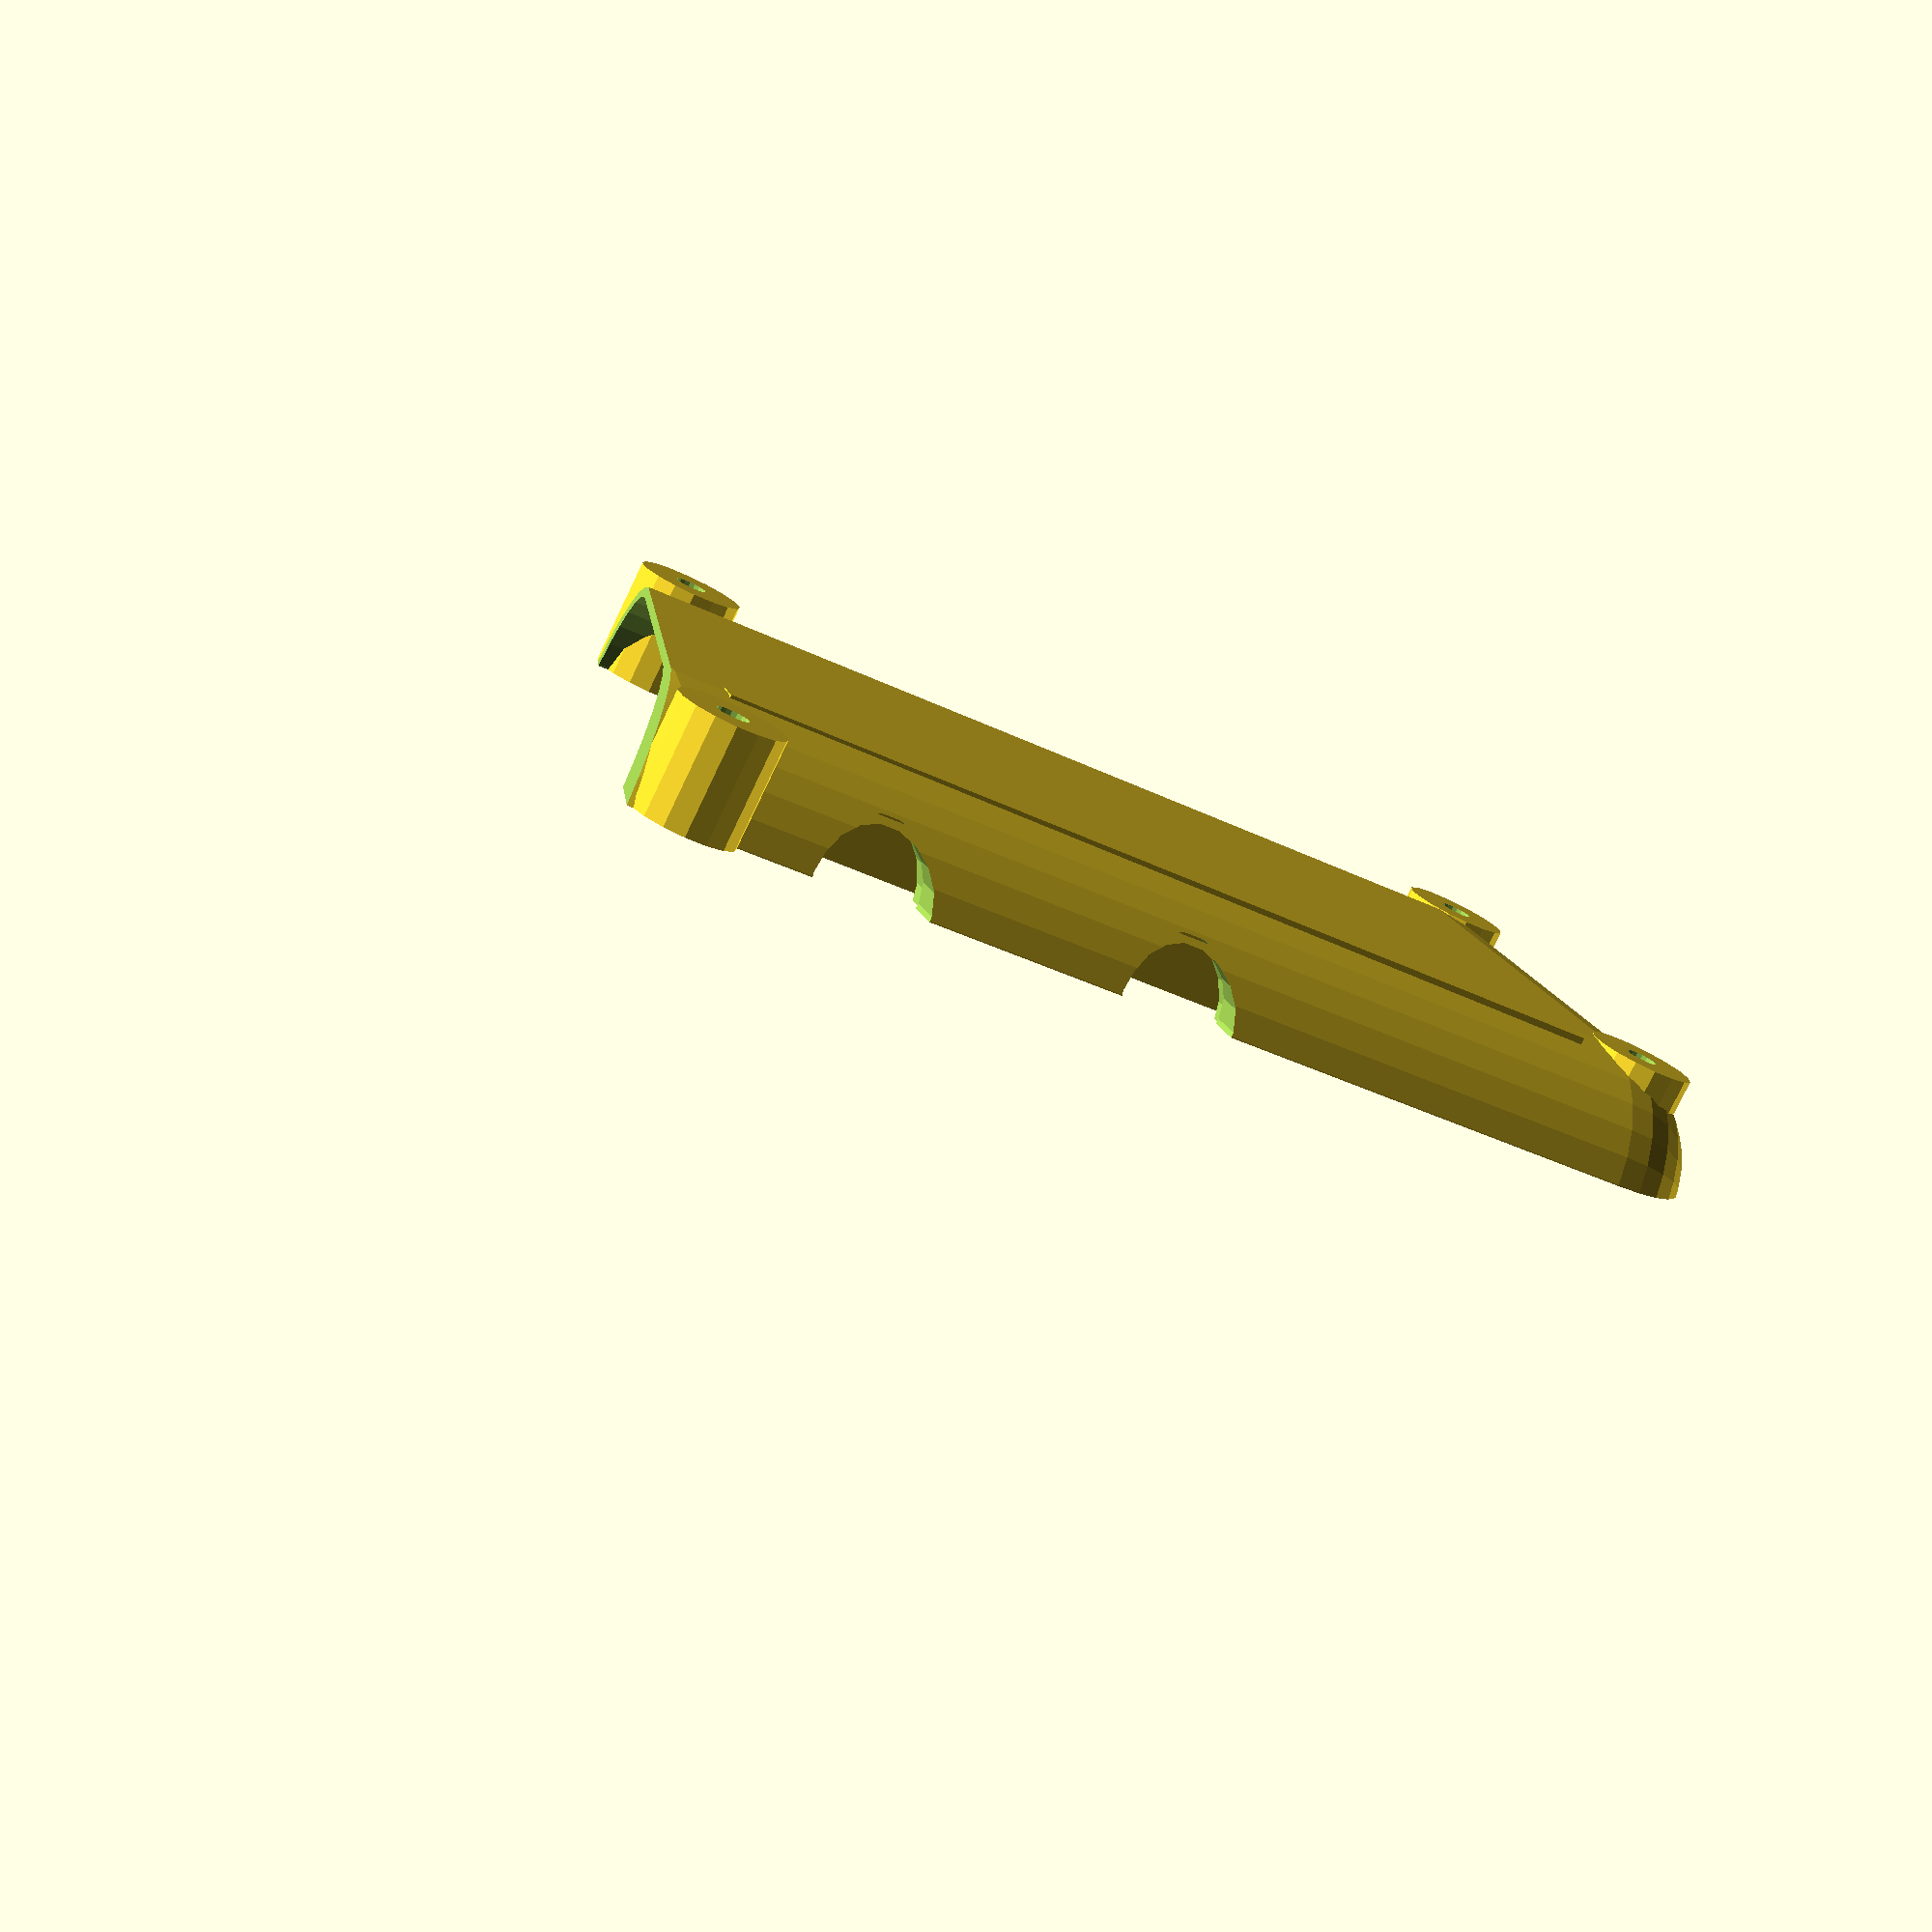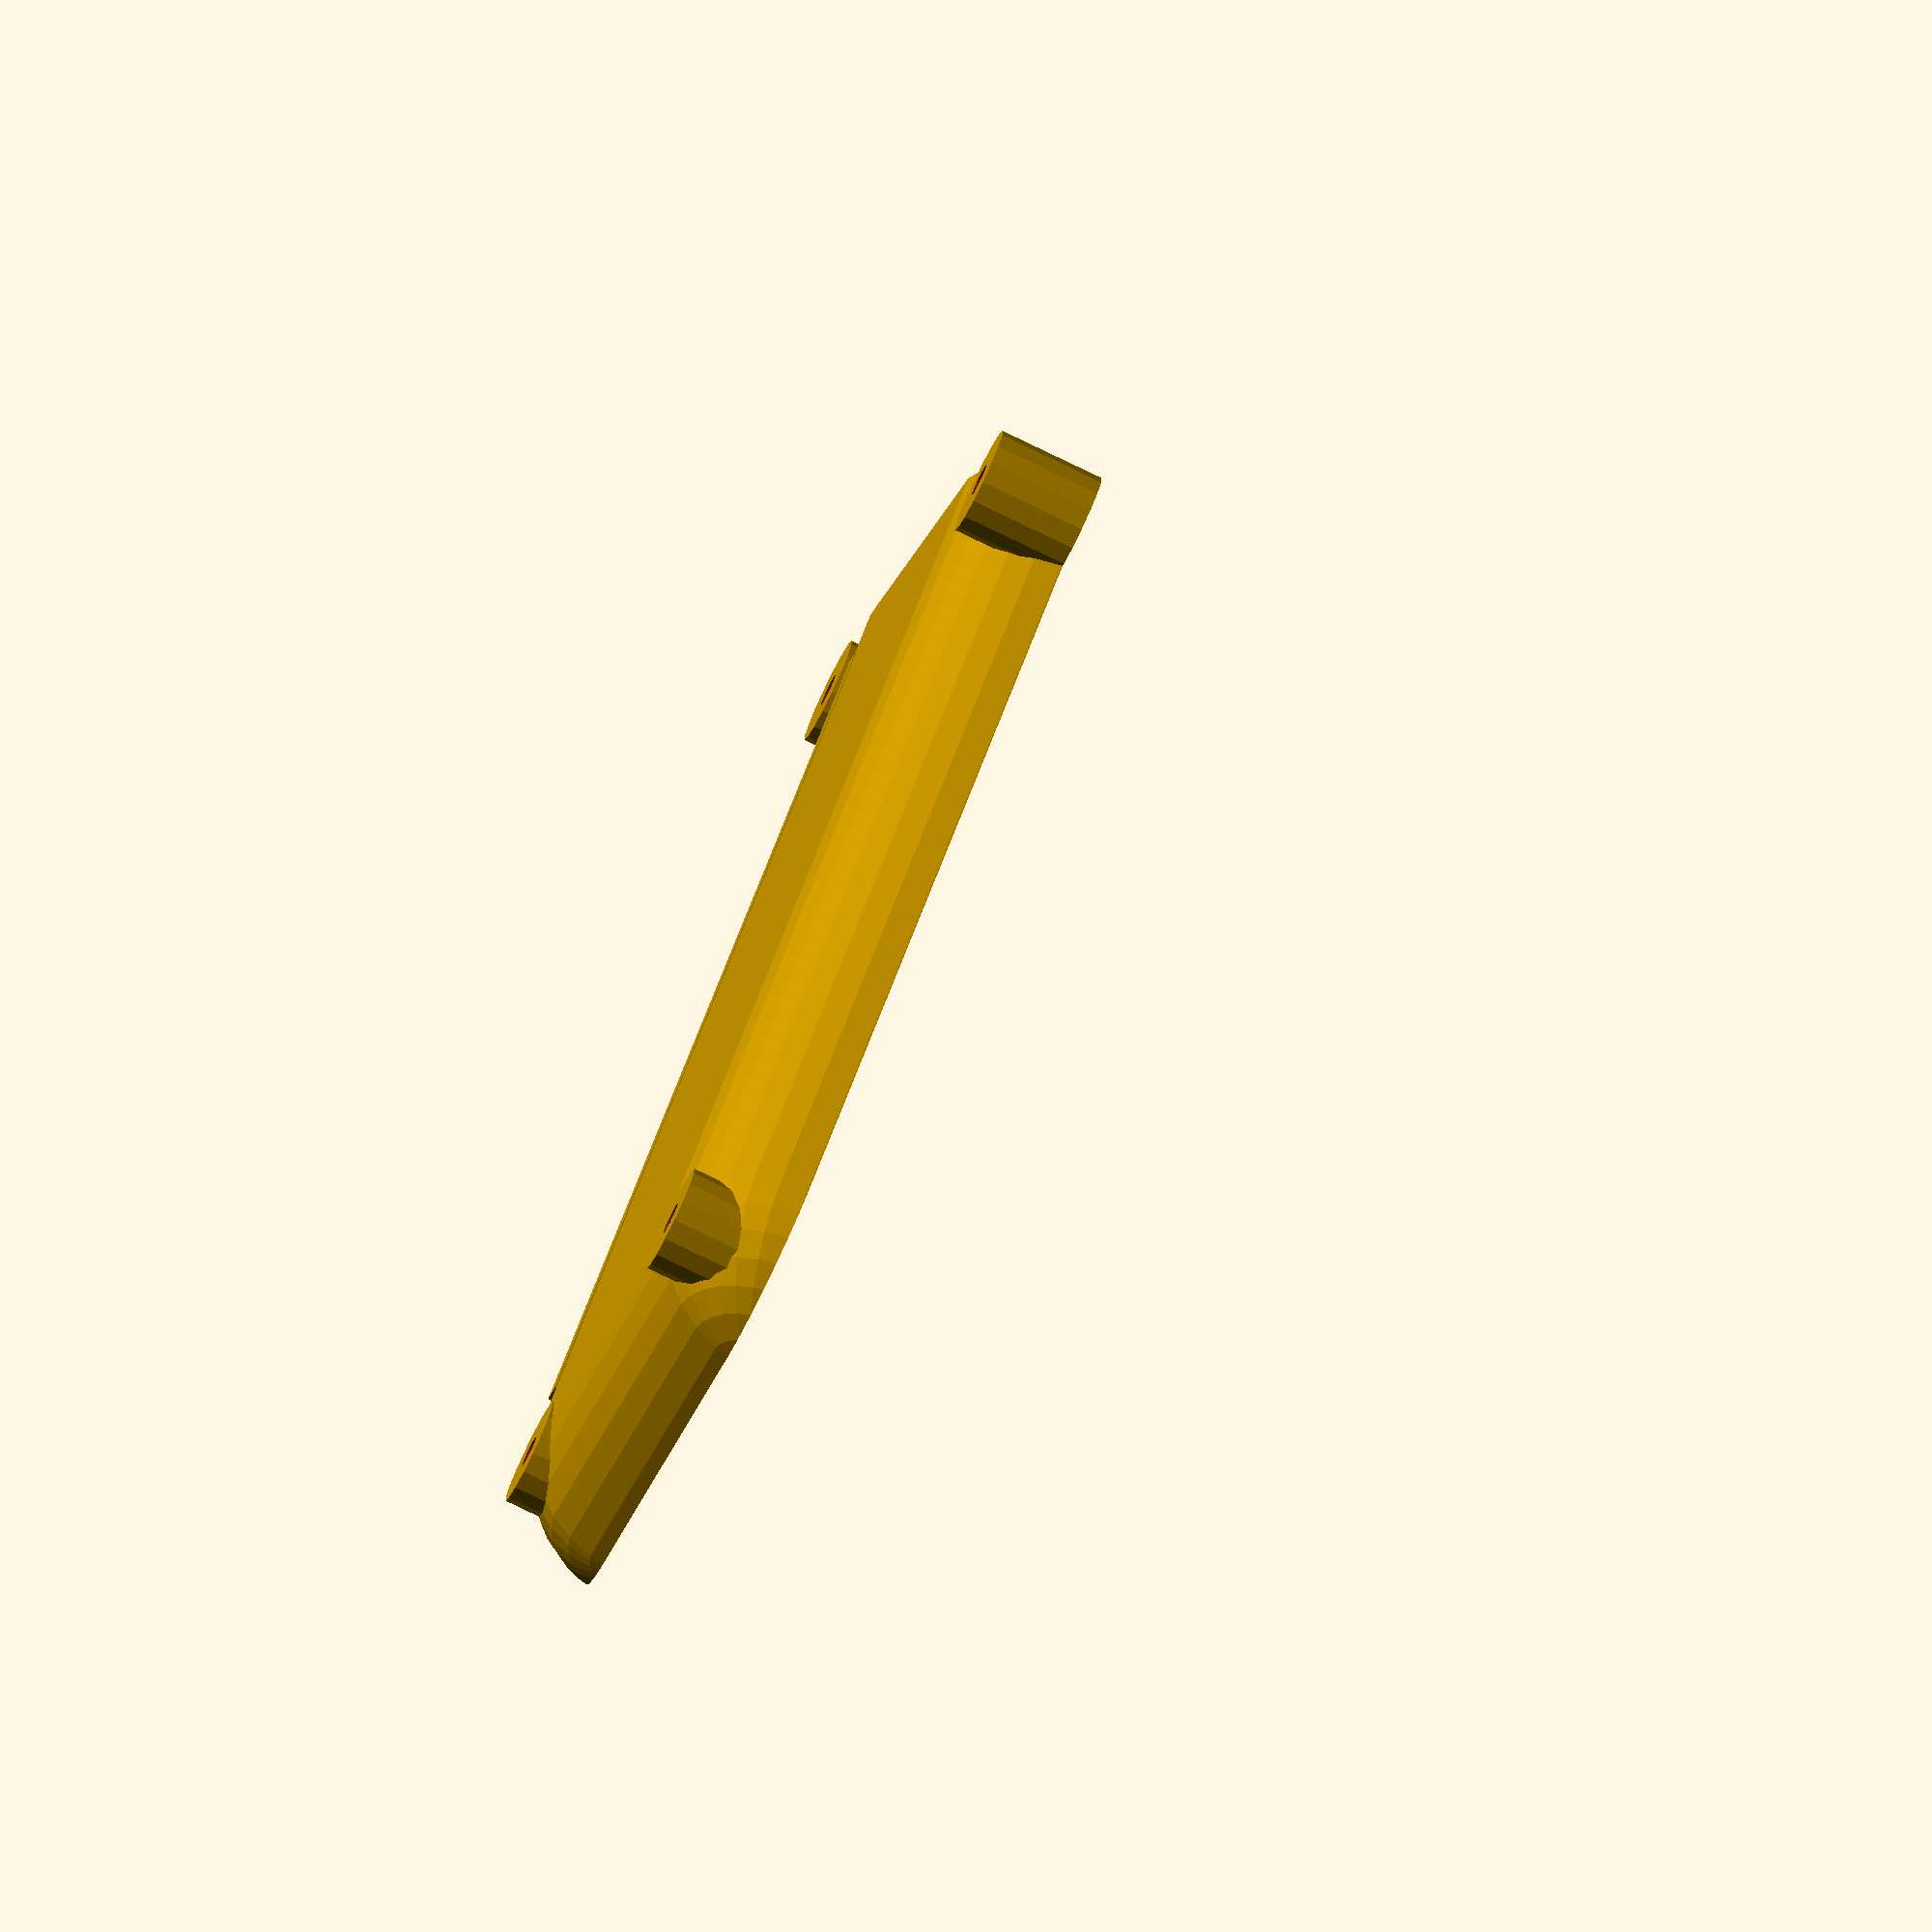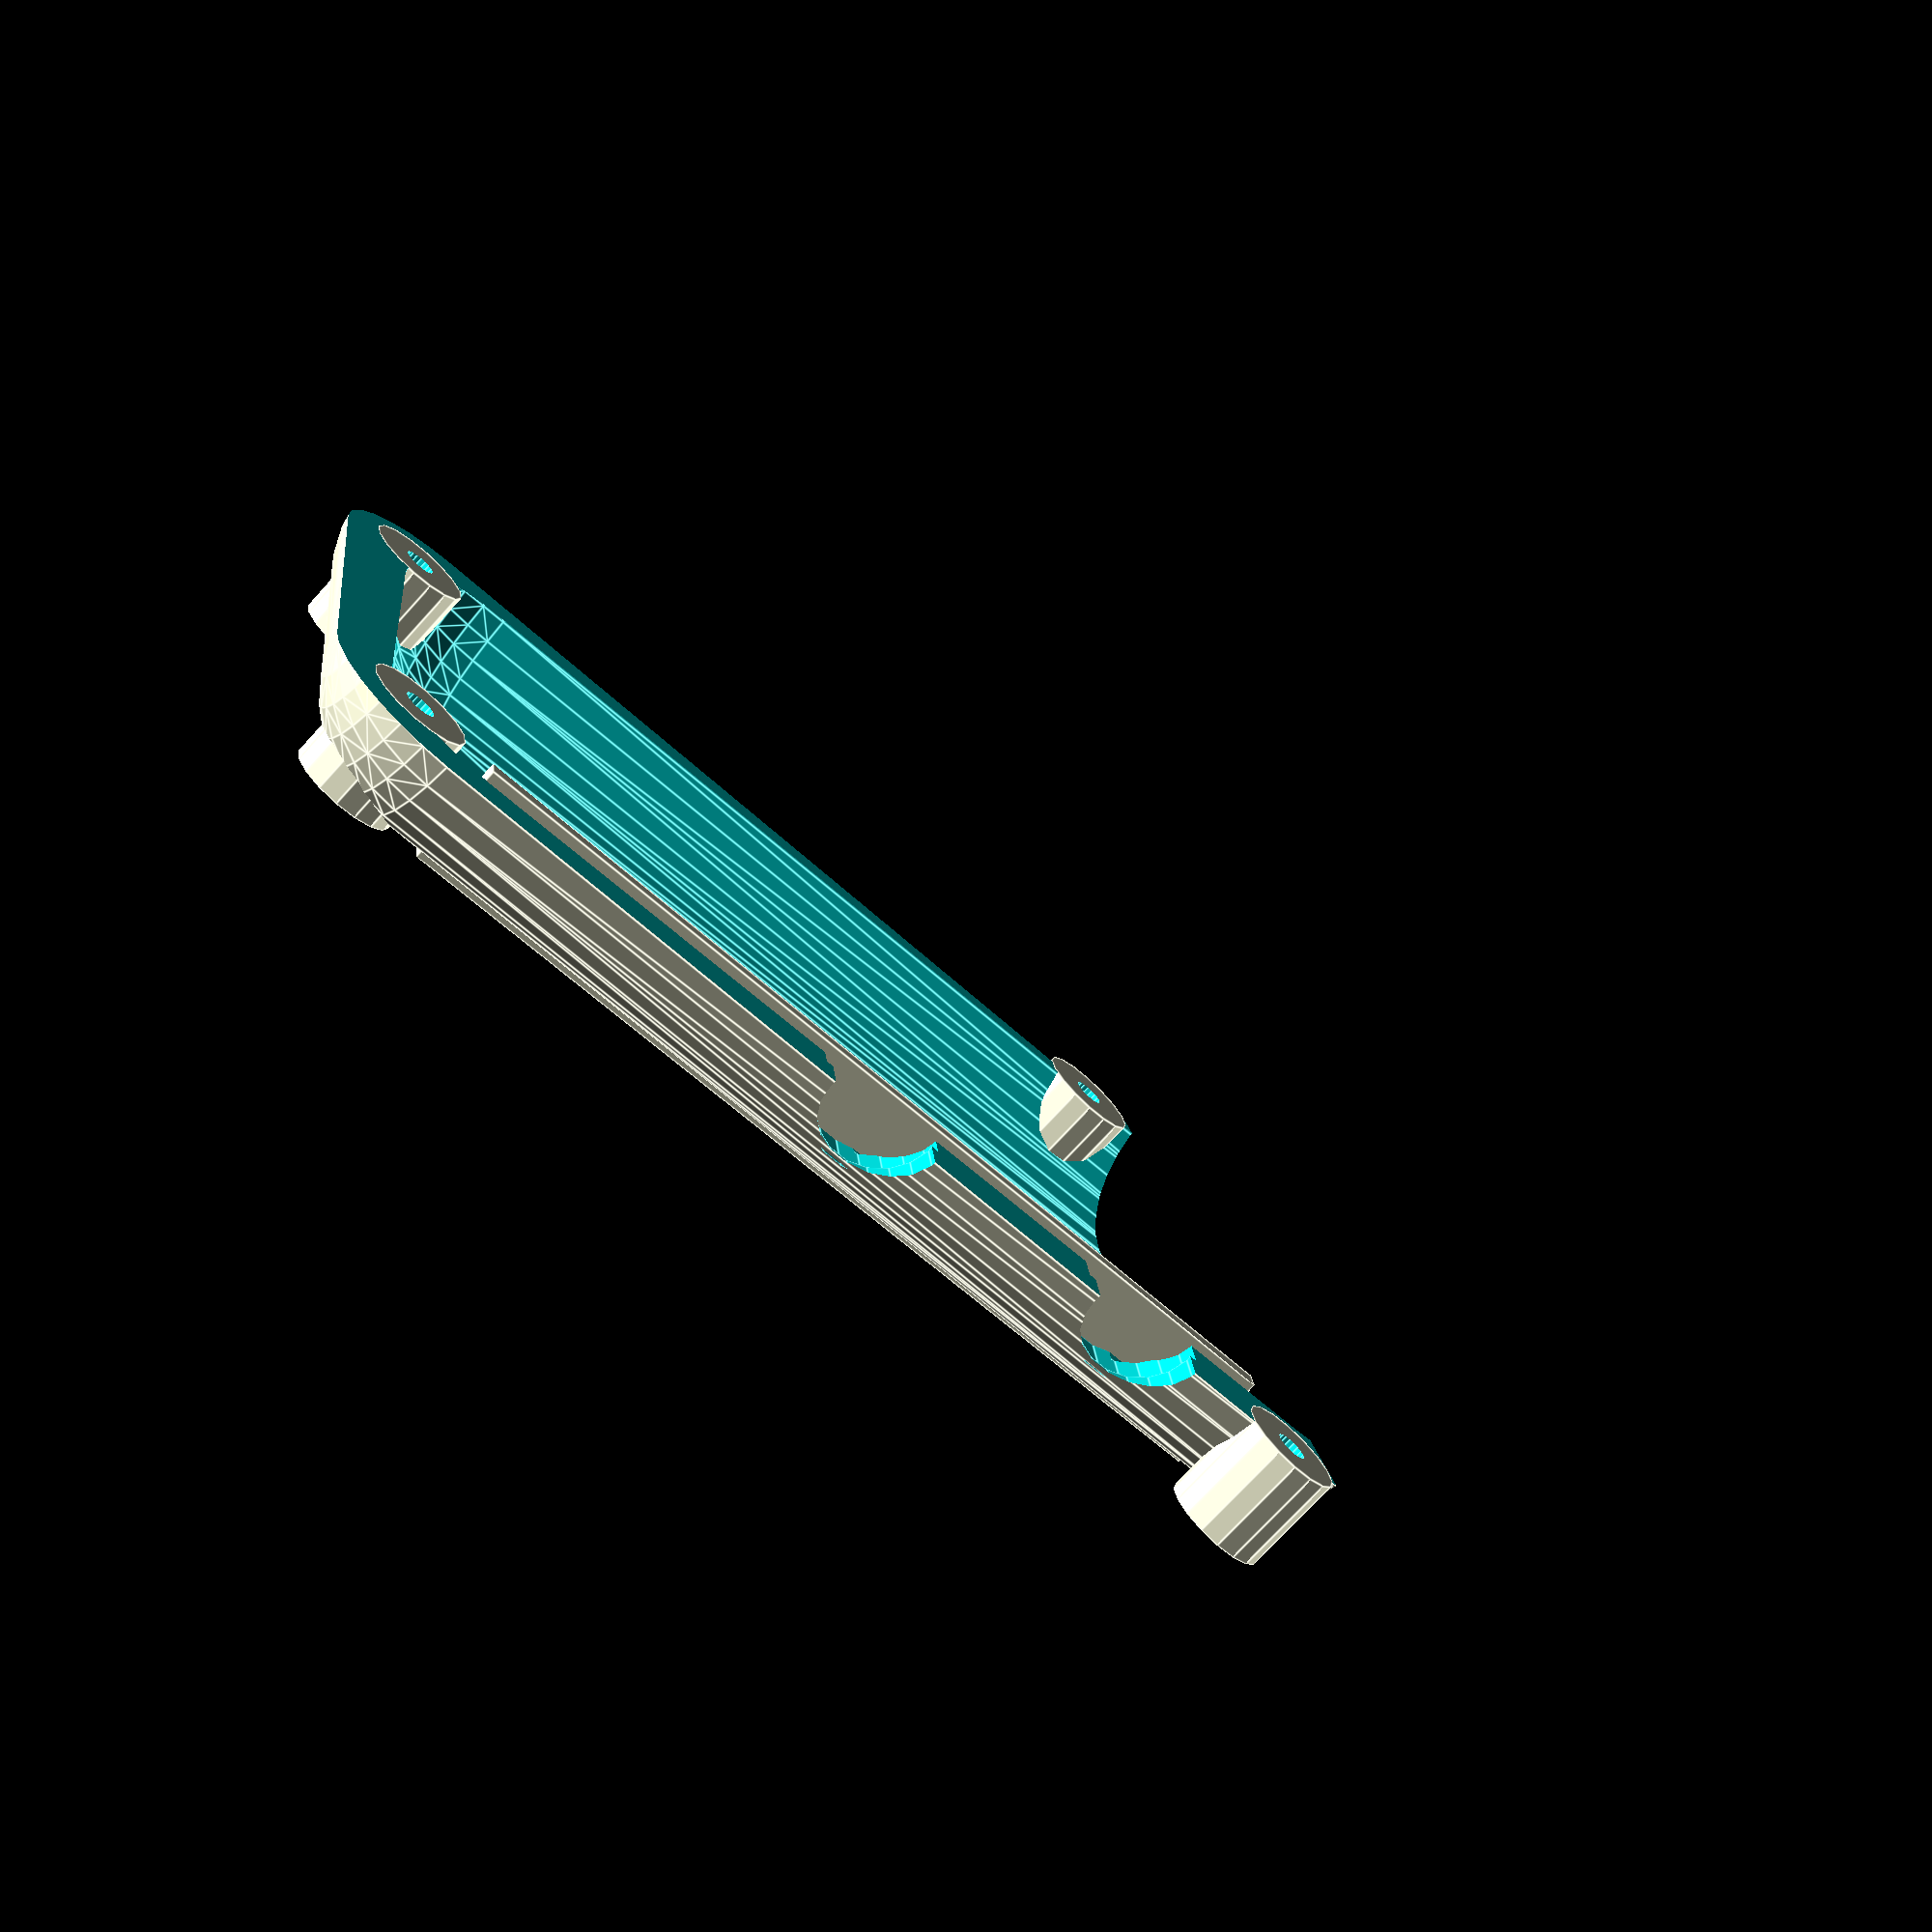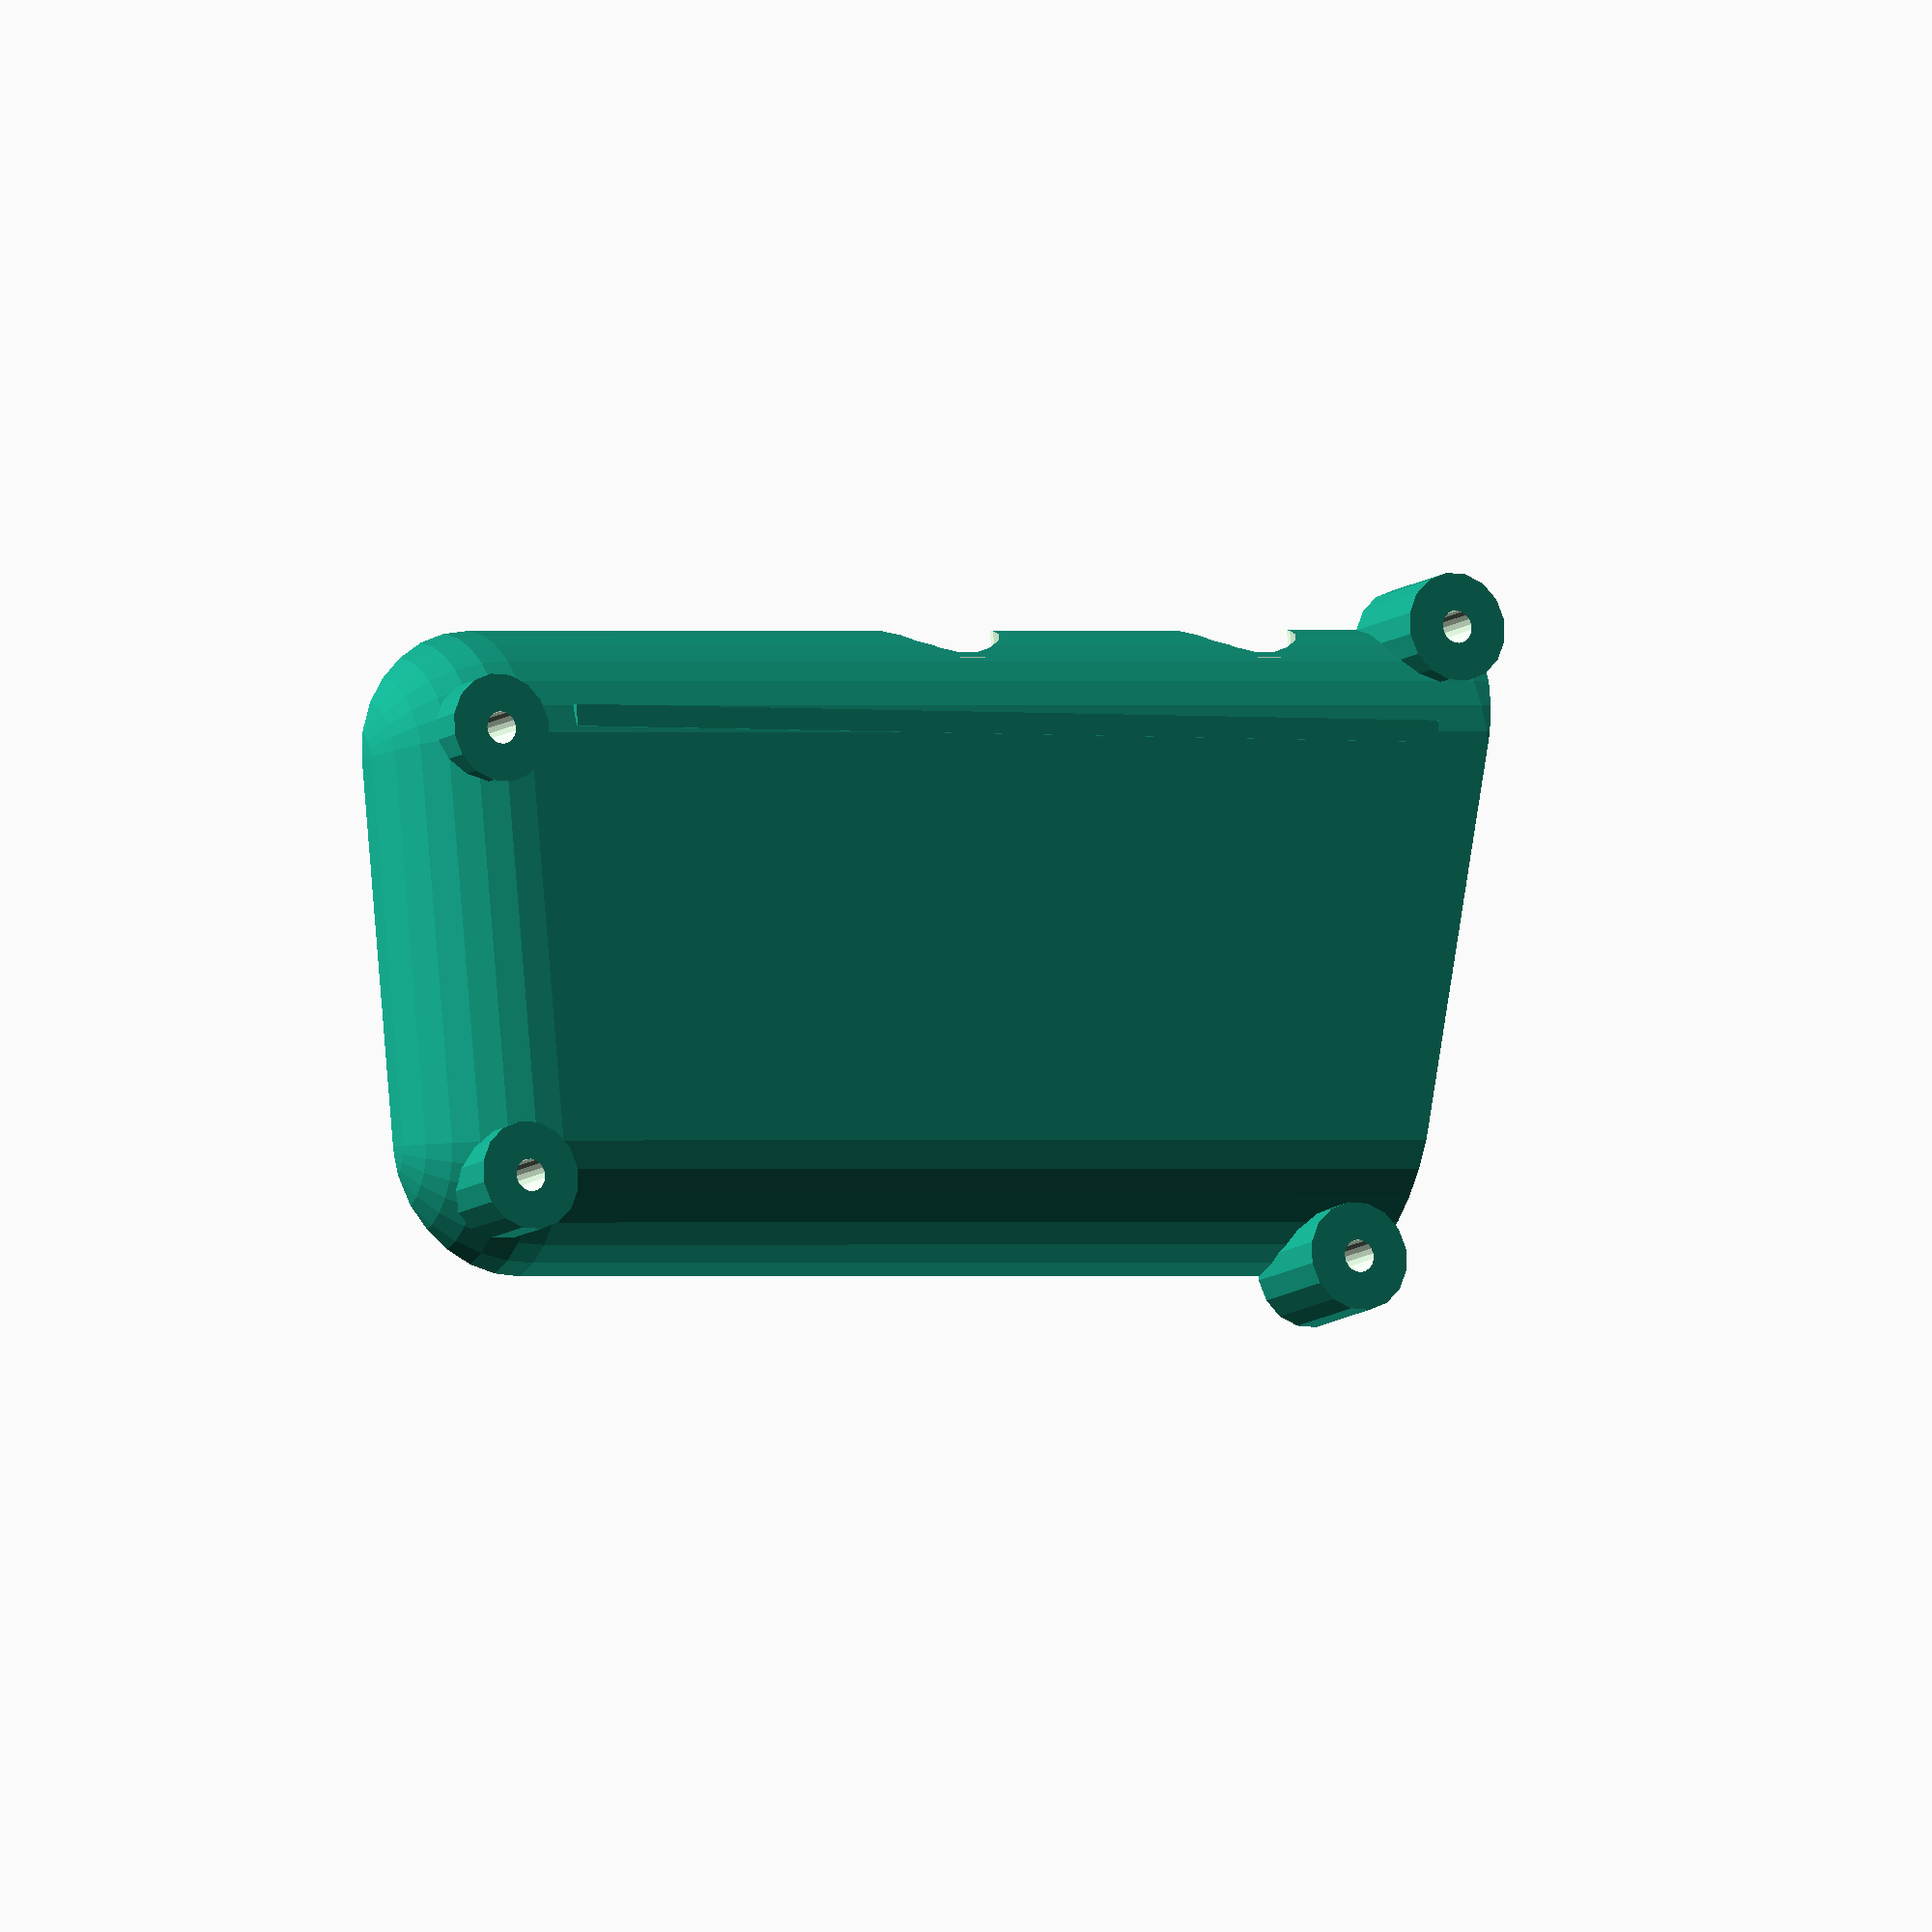
<openscad>
module button(){
 
 cube([12,12,4],center=true);   
 cylinder(d=7,h=7);
 translate([0,0,0])
    cylinder(d=13.1,h=6.5);
    translate([0,0,6.4])
        cylinder(d=11.6, h=4);
    
}

module bar(){
  translate([0,0,100])
    sphere(d=25);
sphere(d=25);
cylinder(h=100, d=25, $fs=0.25);  
}

module solidbase(){
    translate([0,0,12.5]){
        difference(){
            hull(){
                rotate([0,0,15]){
                    
                    rotate([90,0,0])
                        bar();
                
                    translate([35,0,0])
                        rotate([90,0,0])
                            bar();


                    translate([35,0,0])
                        rotate([90,0,0])
                            bar();
                
                    translate([0,0,0])
                        rotate([90,0,0])
                            bar();
              
                }
            }
            translate([20,15 ,7])
                cube([80,30,60], center=true);
        }
        
    }
    
}

module boss(){
    
    difference(){
        cylinder(d=10, h=10);
        translate([0,0,-1])
            cylinder(d=3, h=12, $fs=0.5);
    }
}

module bosshole(){
    
    
}

module lowerGrip(){
union(){        
        difference(){
            solidbase();
            translate([-20,-120,10])
                cube([100,200,30]);
            scale([0.85,0.95,0.90])
                translate([6,1,1])
                    solidbase();
           
           translate([3,-20,10])
            rotate([15,270,0])
                button();

            translate([11,-50,10])
                rotate([15,270,0])
                    button(); 
            
            translate([25,-100,0])
                cylinder(d=10, h=12);
        
            translate([65,-90,0])
                cylinder(d=10, h=12);
        
            translate([-10,-5,0])
                cylinder(d=10, h=12);
                
            translate([50,-5,0])
                cylinder(d=10, h=12);
        }
    
    translate([1,-5,0])
        rotate([0,0,180])   
            rotate([0,0,14])
                cube([2,90,10]);
    
    translate([25,-100,0])
        boss();
        
    translate([65,-90,0])
        boss();
        
    translate([-10,-5,0])
        boss();
        
    translate([50,-5,0])
        boss();
            
    }
}

module battery(){
    color("Teal",1)
        rotate([0,0,15])
            translate([0, -90, 2])
                cube([40,75,15]);
    
}

module Grip()
{
    
    //lowerGrip();
    
    translate([0,0,20])
        mirror([0,0,1])
            lowerGrip();   
    
}

union(){

    Grip();
    
    //battery();
    


}
</openscad>
<views>
elev=78.5 azim=262.9 roll=334.4 proj=p view=wireframe
elev=260.0 azim=238.3 roll=115.8 proj=o view=solid
elev=73.9 azim=292.2 roll=137.6 proj=p view=edges
elev=10.5 azim=99.8 roll=330.8 proj=o view=solid
</views>
